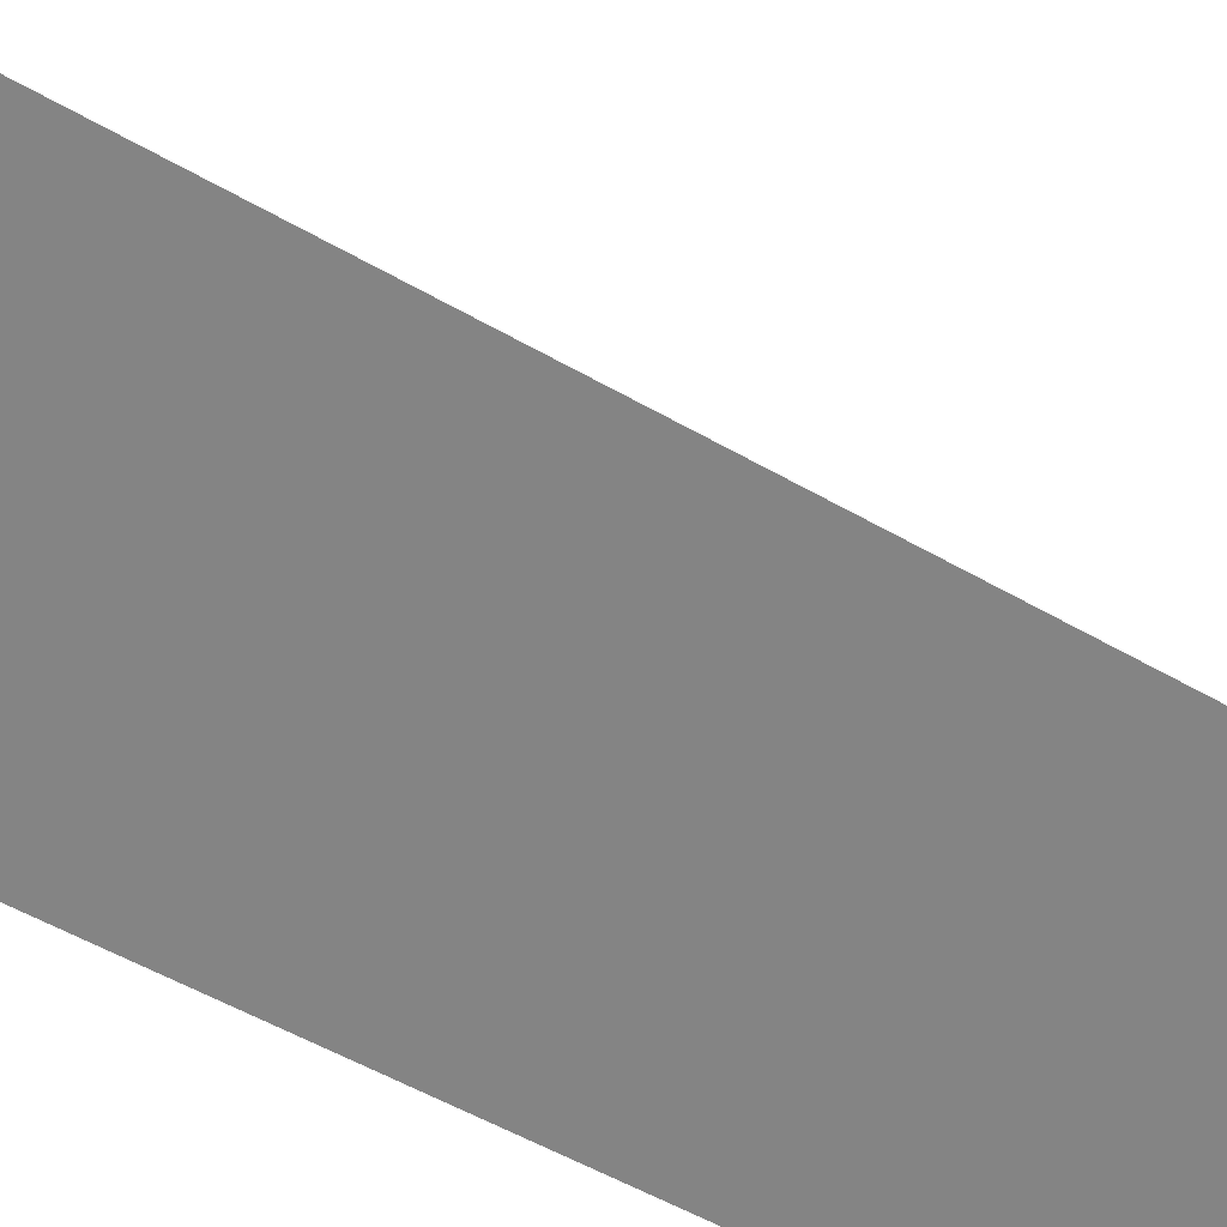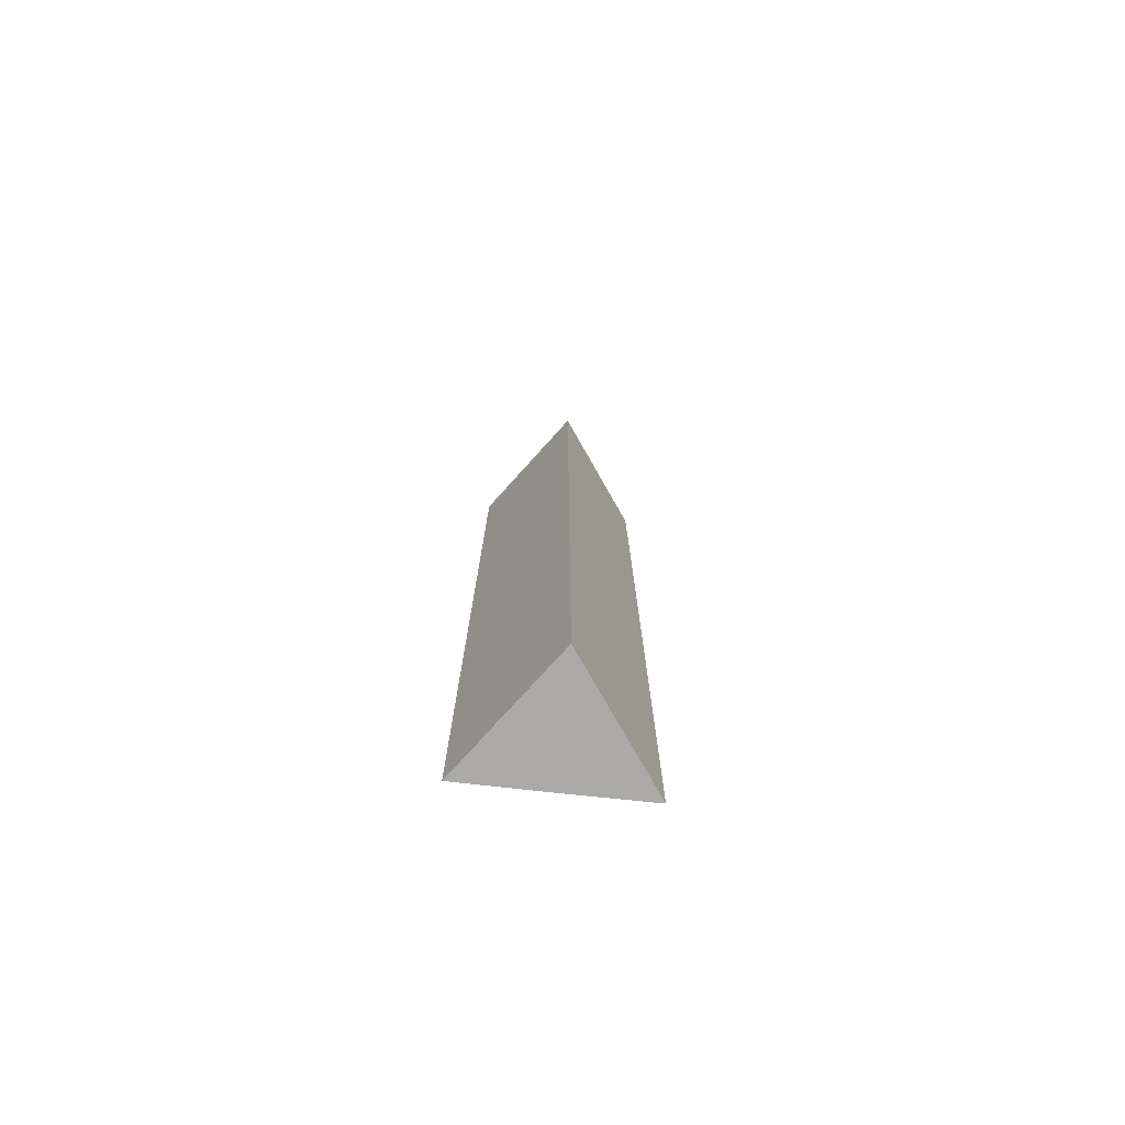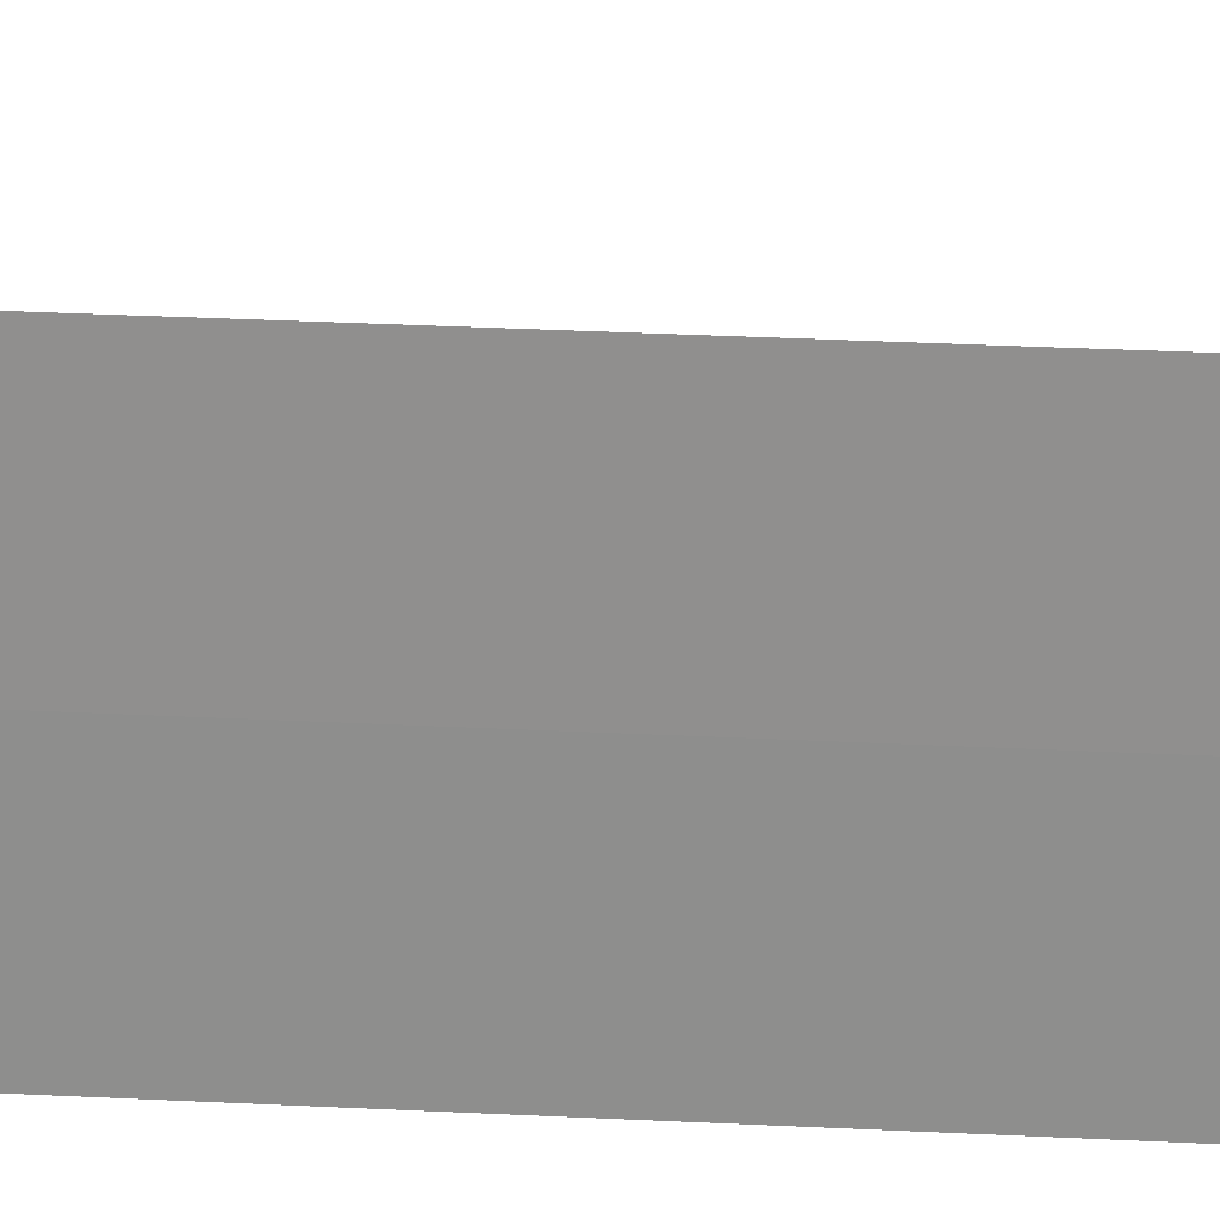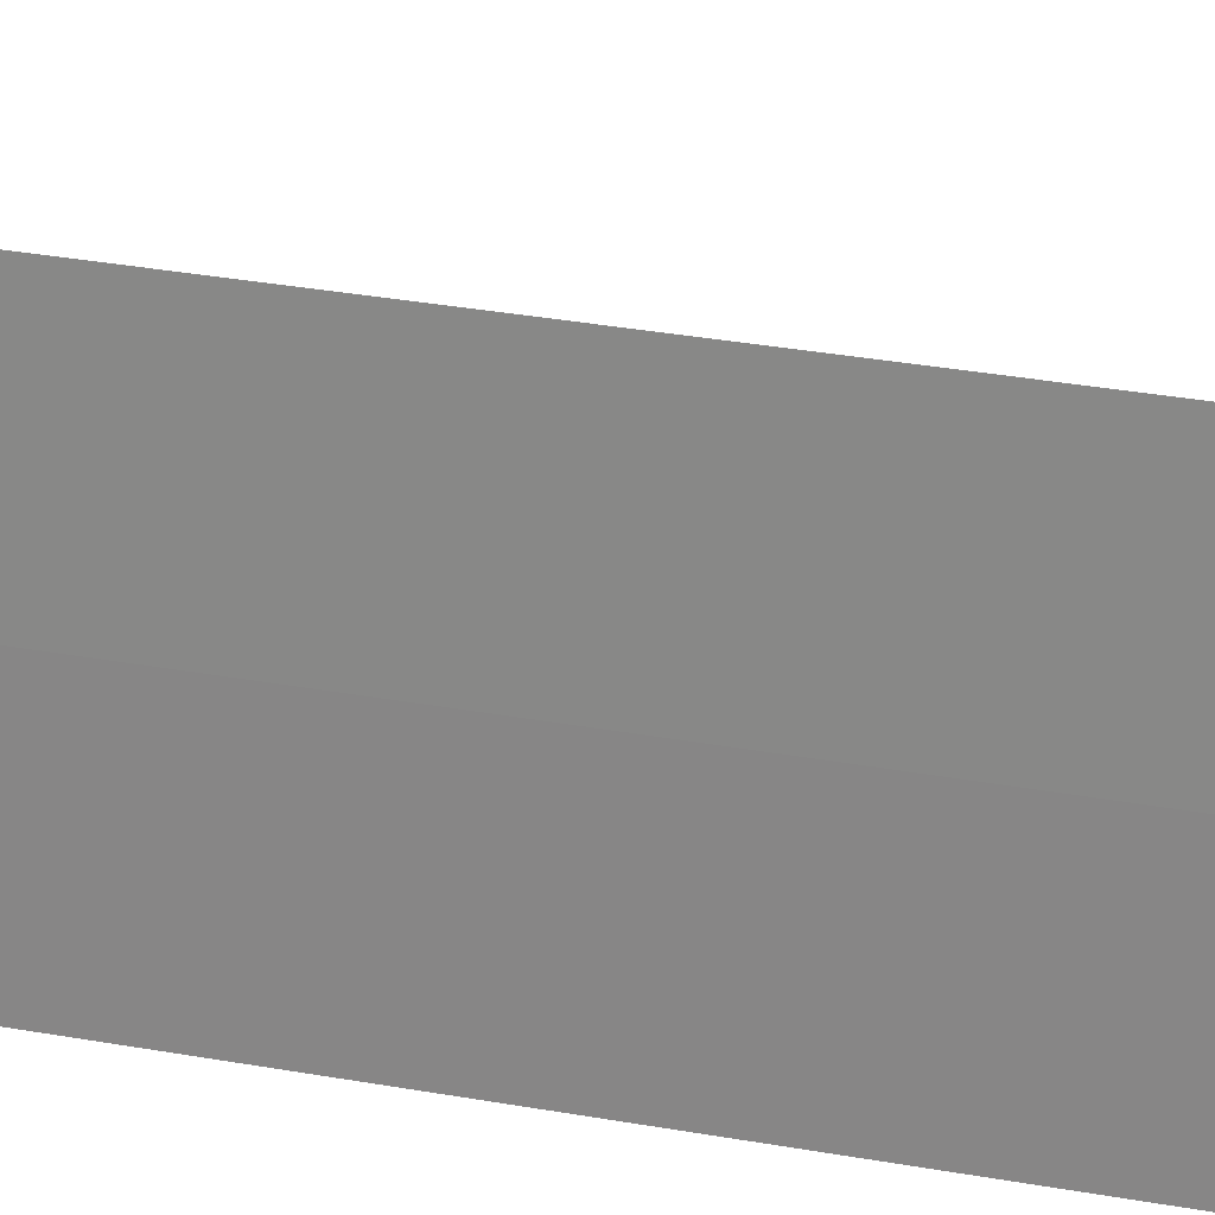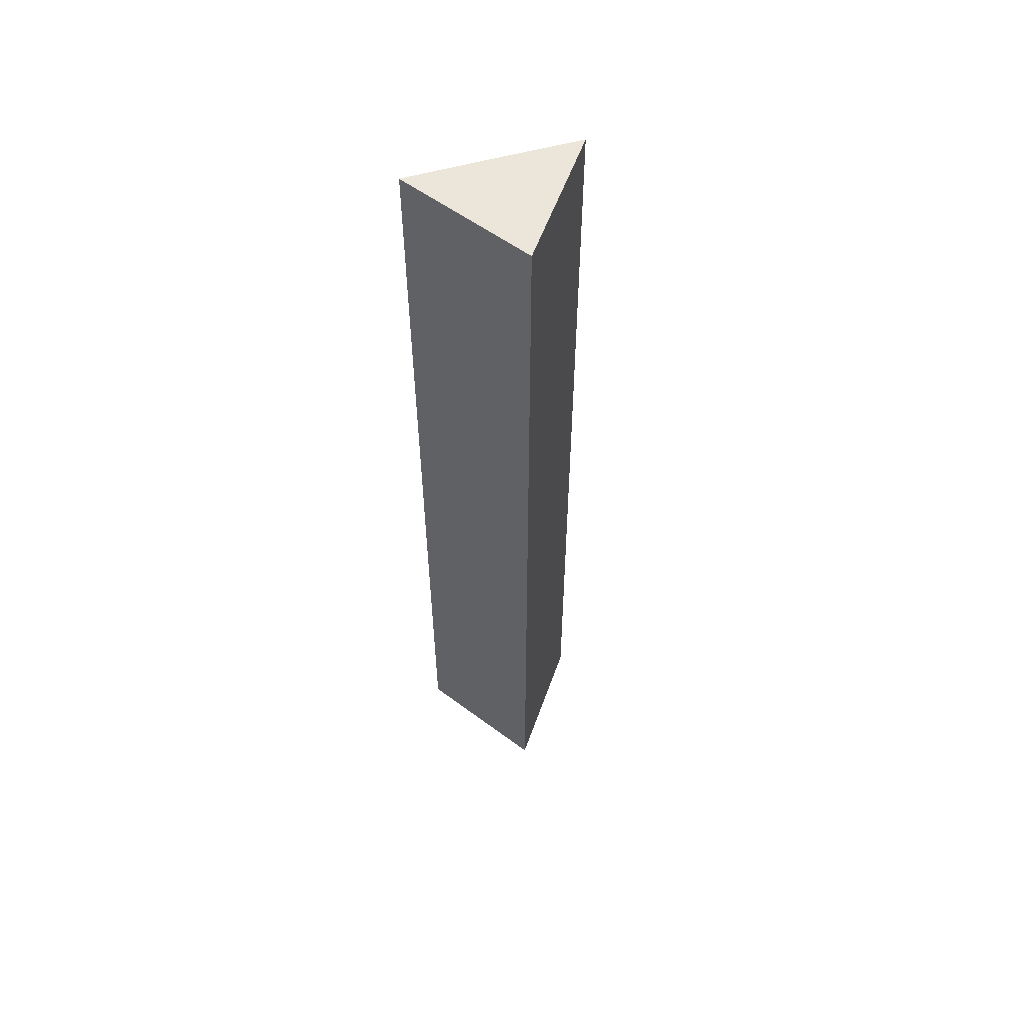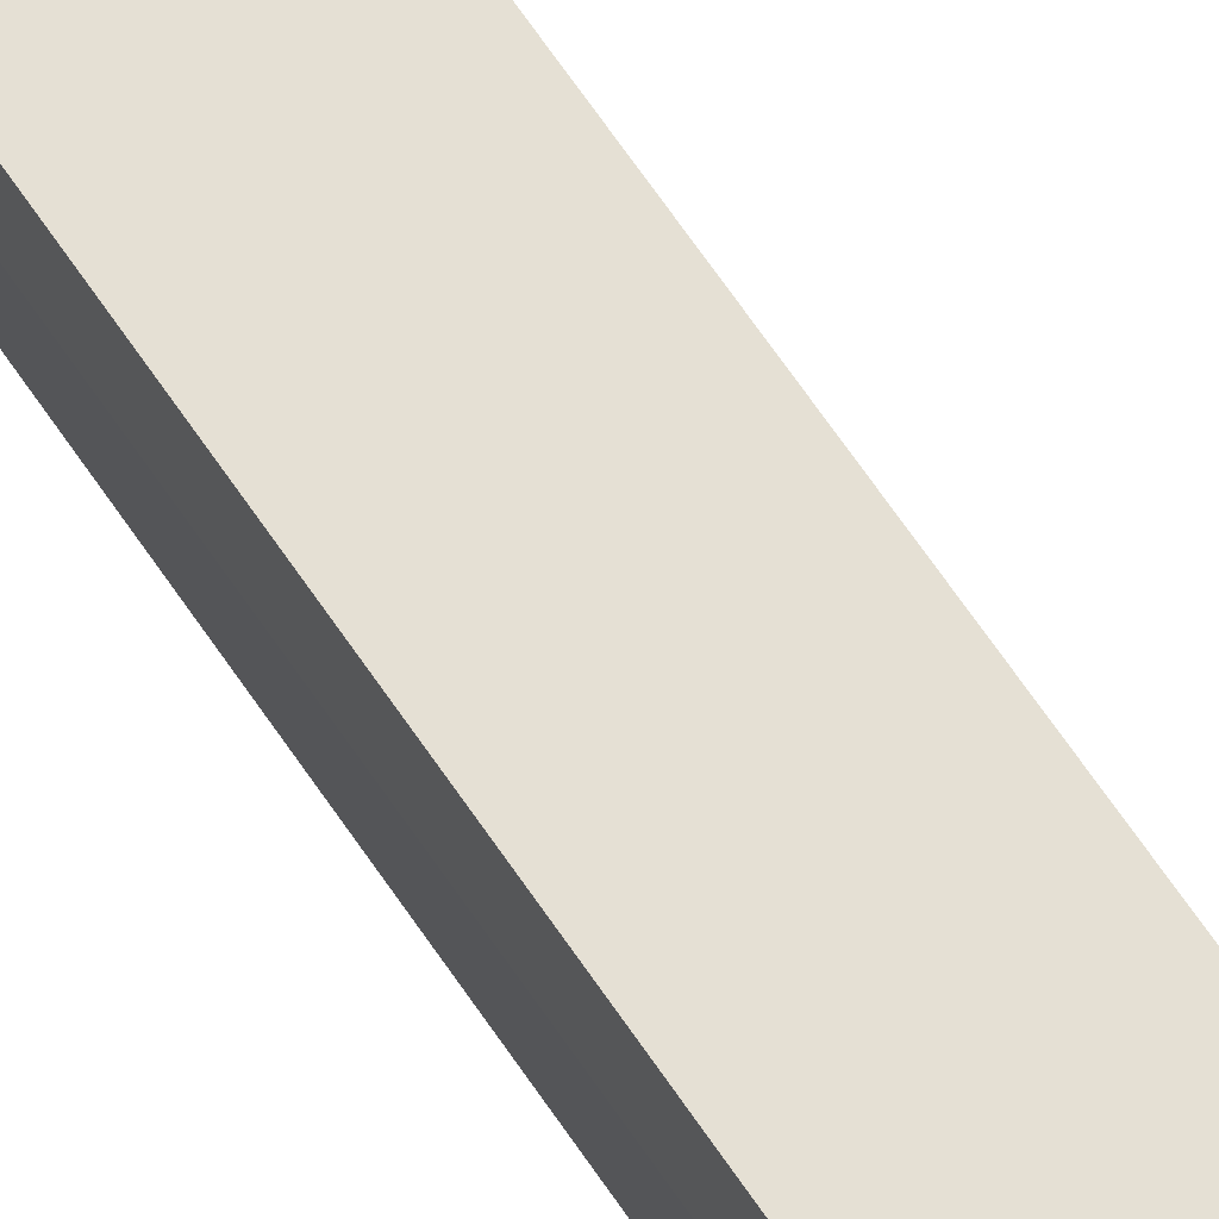
<metadata>
{"format":"obj","ext":"obj","renderer":"f3d","projection":"perspective","resolution":1024,"background":"white","views":[{"elev":-32.7,"azim":47.4,"up":"+Y"},{"elev":-75.8,"azim":83.8,"up":"+Z"},{"elev":24.1,"azim":-84.8,"up":"+Y"},{"elev":22.7,"azim":-70.7,"up":"+Y"},{"elev":56.6,"azim":73.7,"up":"+Z"},{"elev":74.2,"azim":-35.3,"up":"+Y"}]}
</metadata>
<code>
o Cube_Cube.004
v 0.01022 0.005896 0.004343
v 0.01022 0.005896 0.07039
v 0.01839 3e-06 0.004343
v 0.01839 3e-06 0.07039
v 0.0102 9e-06 0.004343
v 0.0102 9e-06 0.07039
v 0.01022 -0.005895 0.004343
v 0.01022 -0.005895 0.07039
f 1 2 4 3
f 3 4 8 7
f 7 8 6 5
f 5 6 2 1
f 3 7 5 1
f 8 4 2 6

</code>
